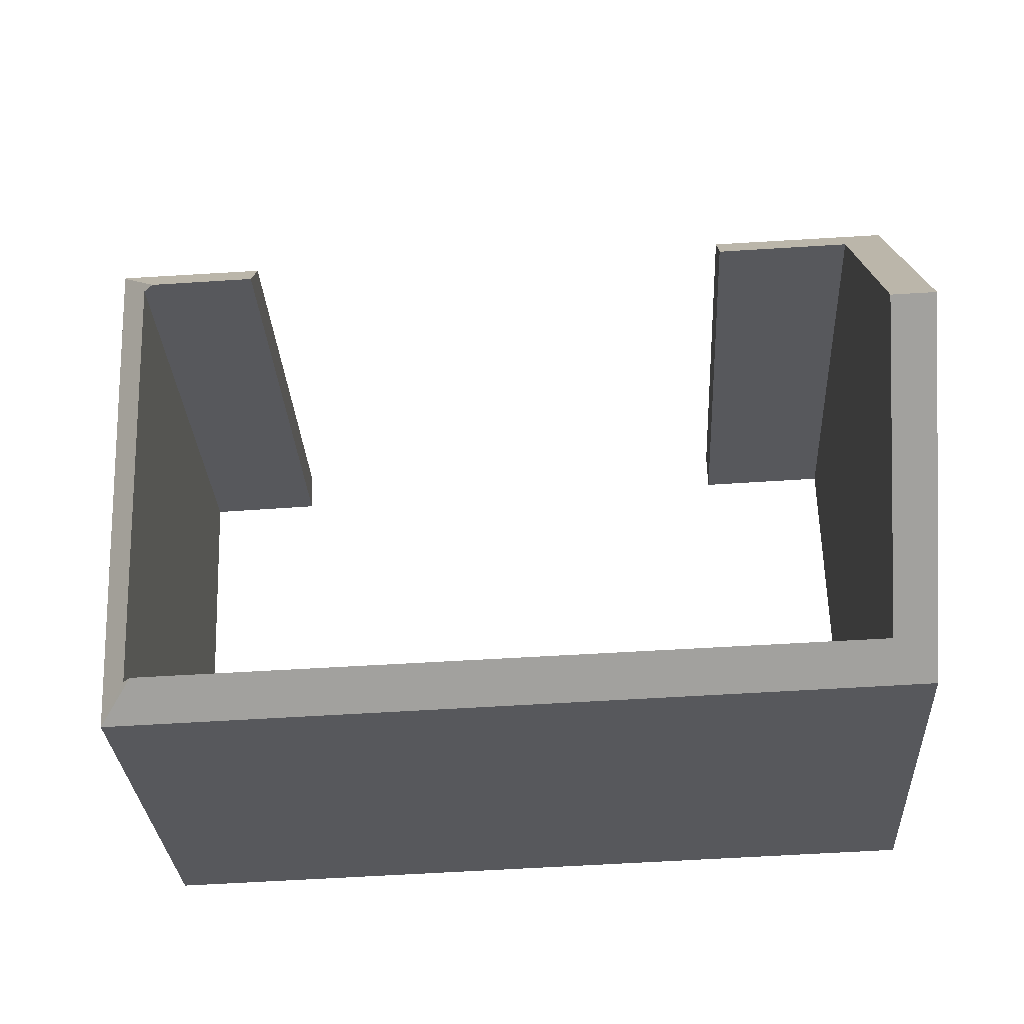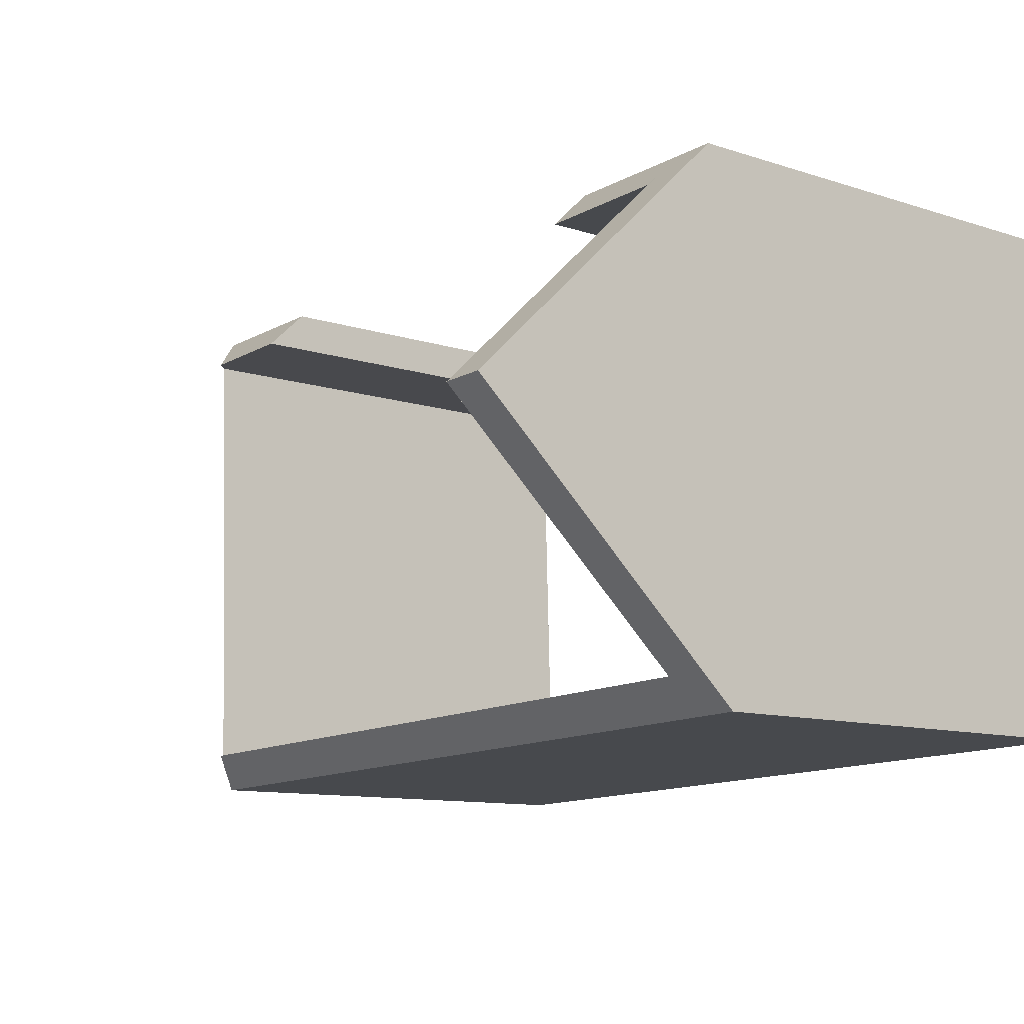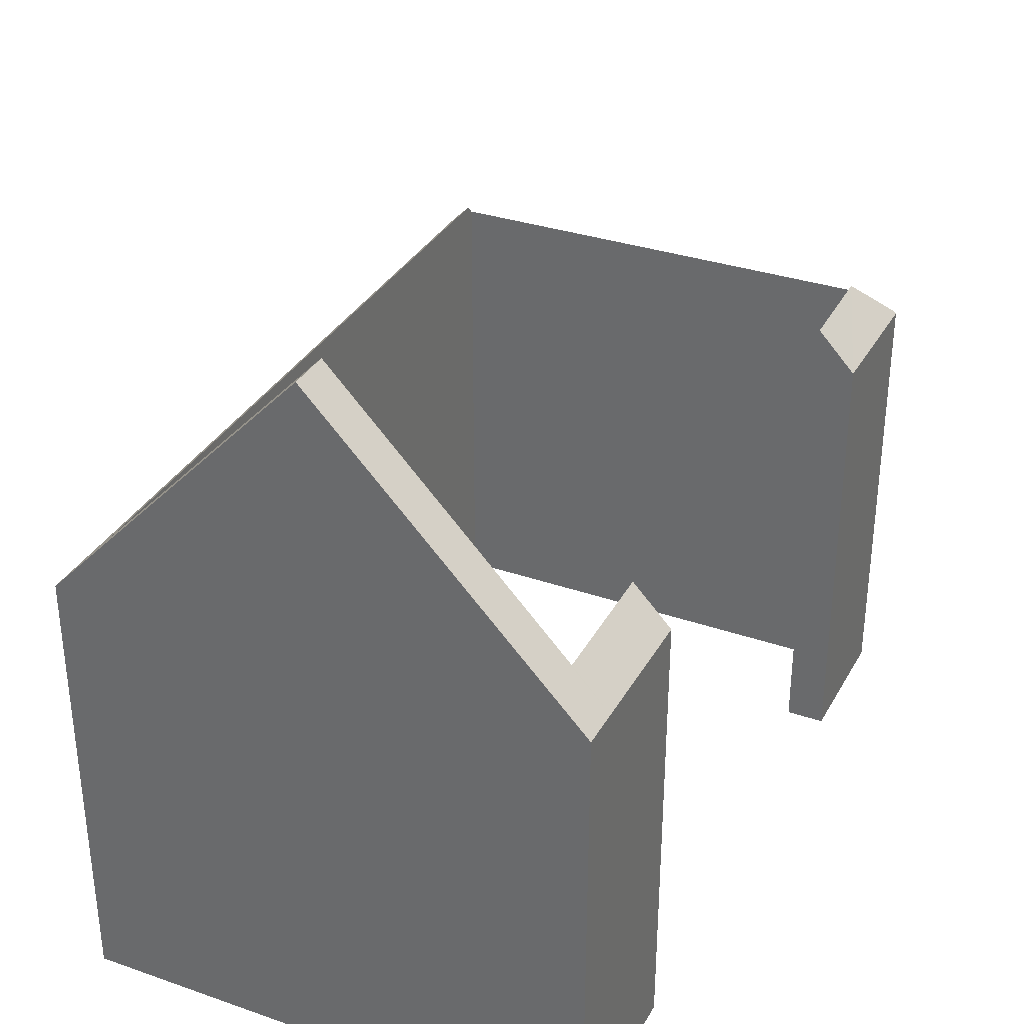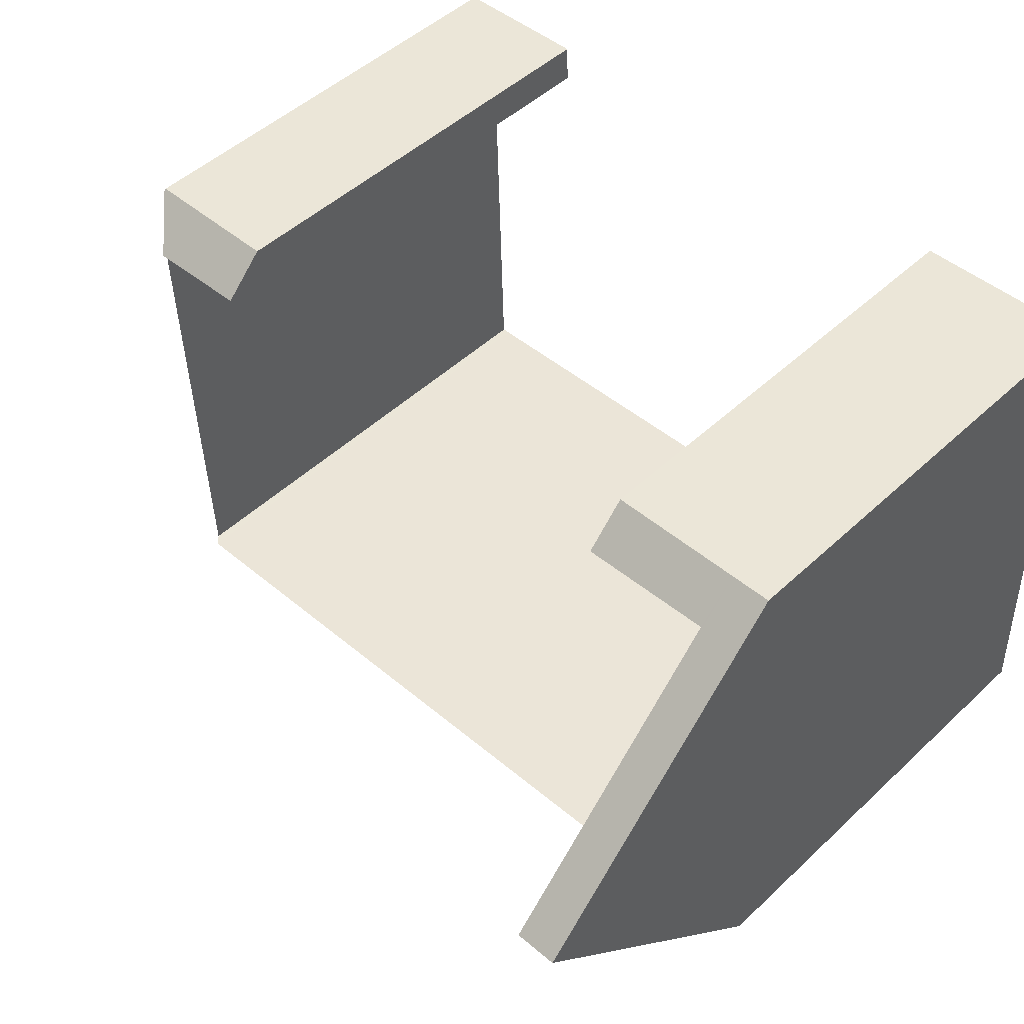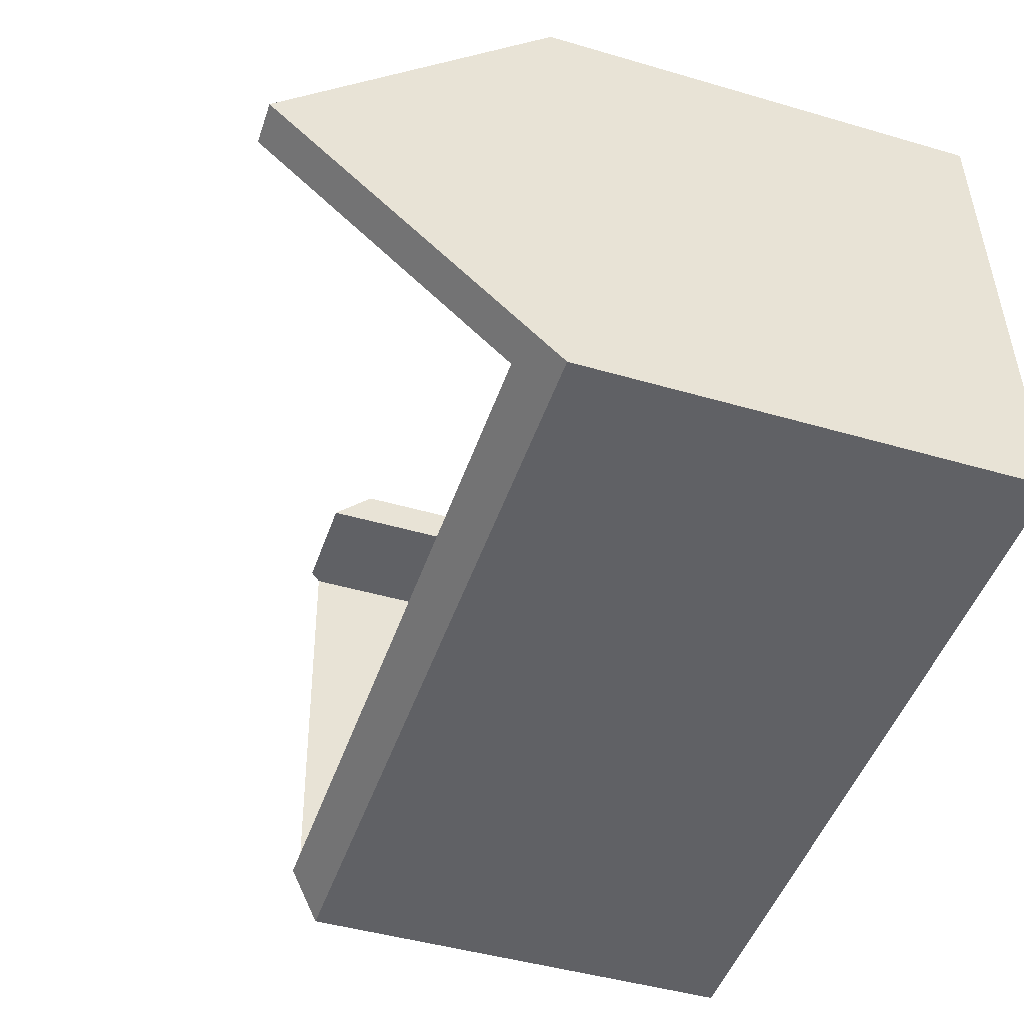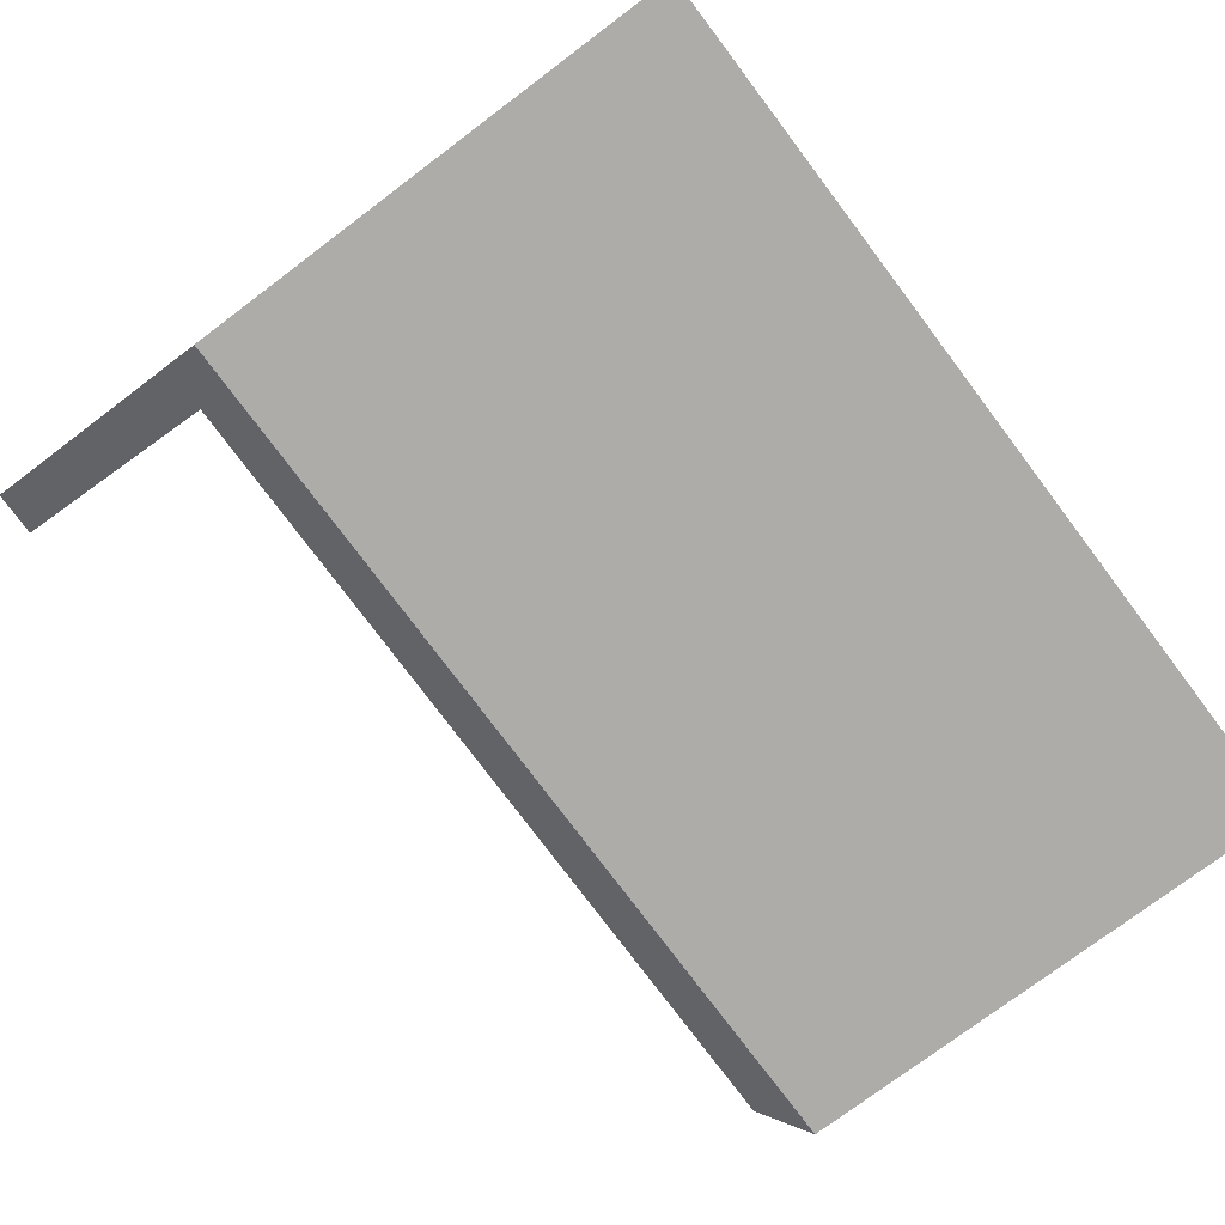
<metadata>
{"format":"obj","ext":"obj","renderer":"f3d","projection":"perspective","resolution":1024,"background":"white","views":[{"elev":-28.7,"azim":-177.0,"up":"+Z"},{"elev":-10.7,"azim":-129.3,"up":"+Z"},{"elev":33.6,"azim":-62.9,"up":"+Y"},{"elev":48.9,"azim":-136.0,"up":"+Z"},{"elev":-45.6,"azim":-108.6,"up":"+Z"},{"elev":-75.5,"azim":-53.0,"up":"+Z"}]}
</metadata>
<code>
v  0.171 14.9 5.324
v  0.88 9.986 0.648
v  0 9.27 5.676e-16
v  1.025 14.9 5.295
v  16.37 9.27 -0.56
v  15.7 10 0.154
v  16.76 9.27 10.09
v  16.16 9.873 9.319
v  15.94 10.1 9.328
v  15.87 9.828 0.149
v  0.341 9.315 10.61
v  1.156 9.311 10.58
v  1.166 10.09 9.842
v  3.851 9.296 10.51
v  3.826 10.1 9.743
v  13.86 9.242 10.21
v  13.83 10.08 9.417
v  16.76 9.226 10.13
v  3.826 -5.966e-16 9.743
v  1.166 -6.026e-16 9.842
v  13.83 -5.766e-16 9.417
v  16.16 -5.706e-16 9.319
v  15.94 -5.712e-16 9.328
v  16.37 3.429e-17 -0.56
v  0 0 0
v  0.88 -3.968e-17 0.648
v  1.025 -3.242e-16 5.295
v  16.76 -6.202e-16 10.13
v  16.76 -6.177e-16 10.09
v  3.851 -6.432e-16 10.51
v  15.7 -9.43e-18 0.154
v  15.87 -9.124e-18 0.149
v  13.86 -6.254e-16 10.21
v  0.341 -6.495e-16 10.61
v  1.156 -6.48e-16 10.58
v  0.171 -3.26e-16 5.324
g defaultobject
f 1 2 3
f 2 1 4
f 2 5 3
f 5 2 6
f 7 8 9
f 5 10 7
f 10 5 6
f 7 10 8
f 11 4 1
f 4 11 12
f 4 12 13
f 13 12 14
f 13 14 15
f 16 9 17
f 9 16 18
f 9 18 7
f 19 13 15
f 13 19 20
f 8 17 9
f 17 8 21
f 21 8 22
f 21 22 23
f 24 3 5
f 3 24 25
f 13 2 4
f 2 13 20
f 2 20 26
f 26 20 27
f 18 5 7
f 5 18 28
f 5 28 24
f 24 28 29
f 14 19 15
f 19 14 30
f 26 6 2
f 6 26 31
f 6 31 10
f 10 31 32
f 33 18 16
f 18 33 28
f 34 12 11
f 12 34 14
f 14 34 30
f 30 34 35
f 10 22 8
f 22 10 32
f 21 16 17
f 16 21 33
f 3 11 1
f 11 3 25
f 11 25 34
f 34 25 36
f 28 24 29
f 24 28 22
f 22 28 33
f 24 22 32
f 22 33 23
f 23 33 21
f 30 20 19
f 20 30 35
f 32 25 24
f 25 32 31
f 25 31 26
f 25 26 27
f 25 27 20
f 25 20 35
f 25 35 34
f 25 34 36

</code>
